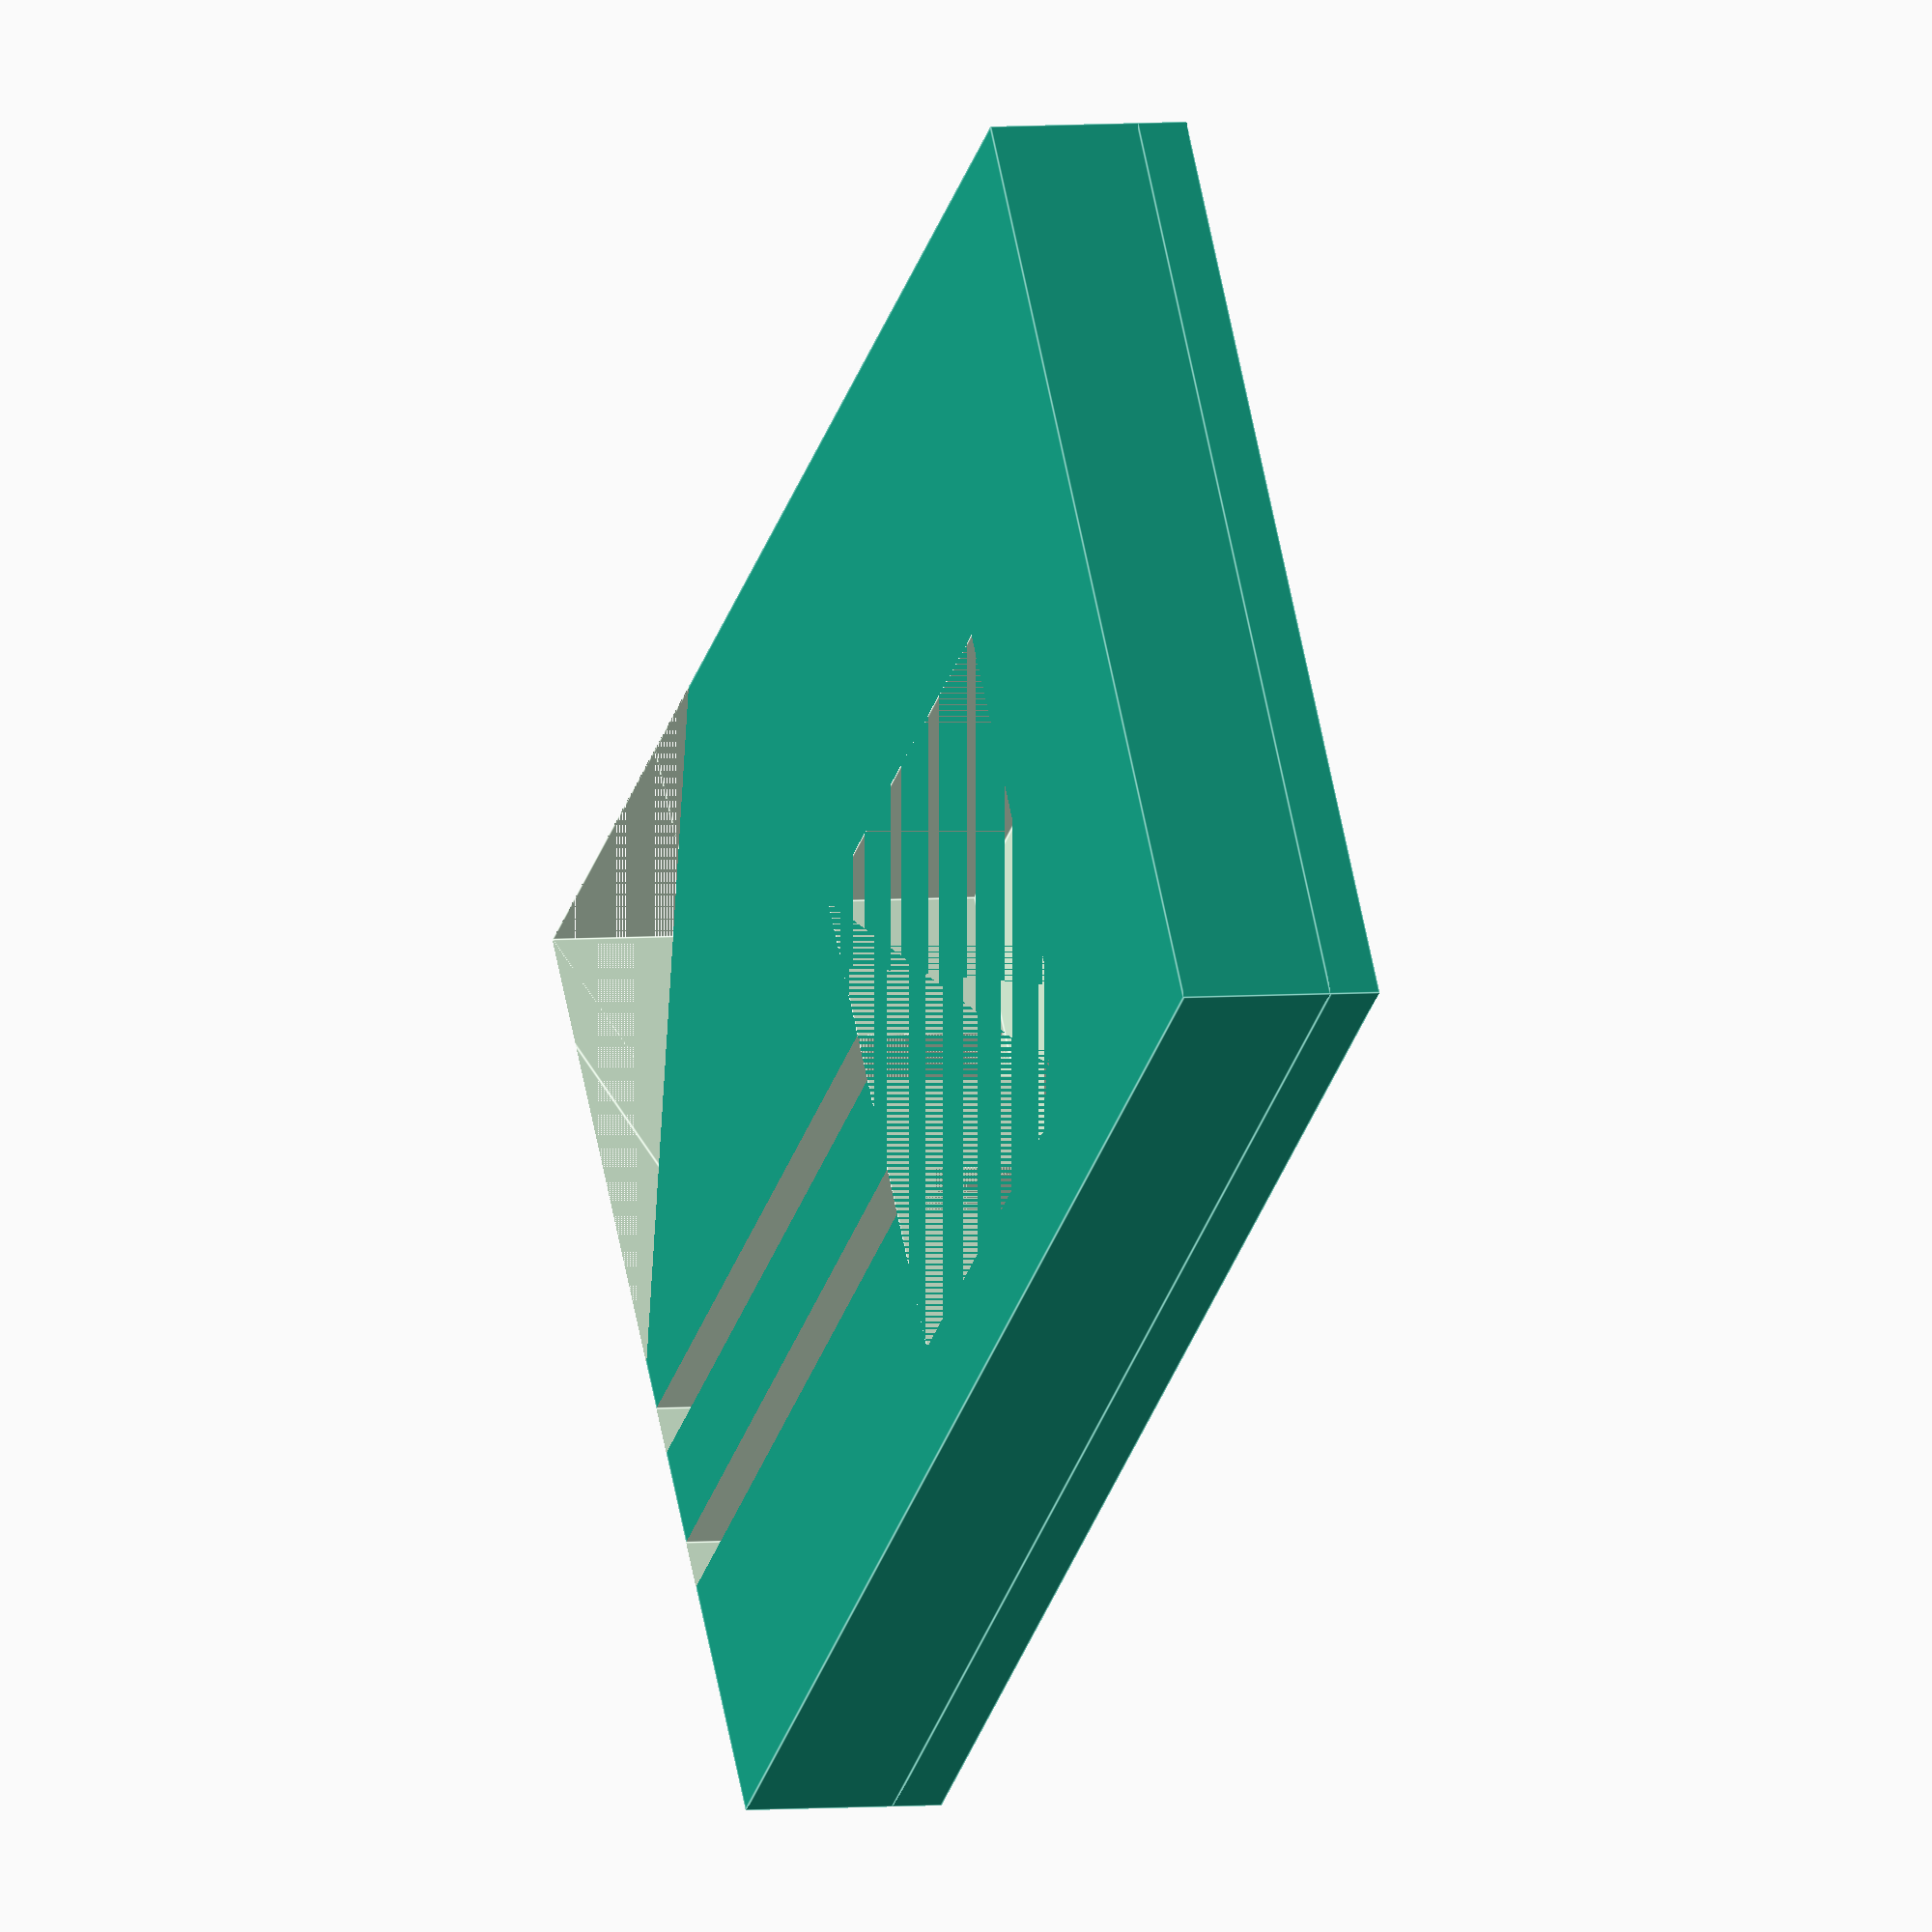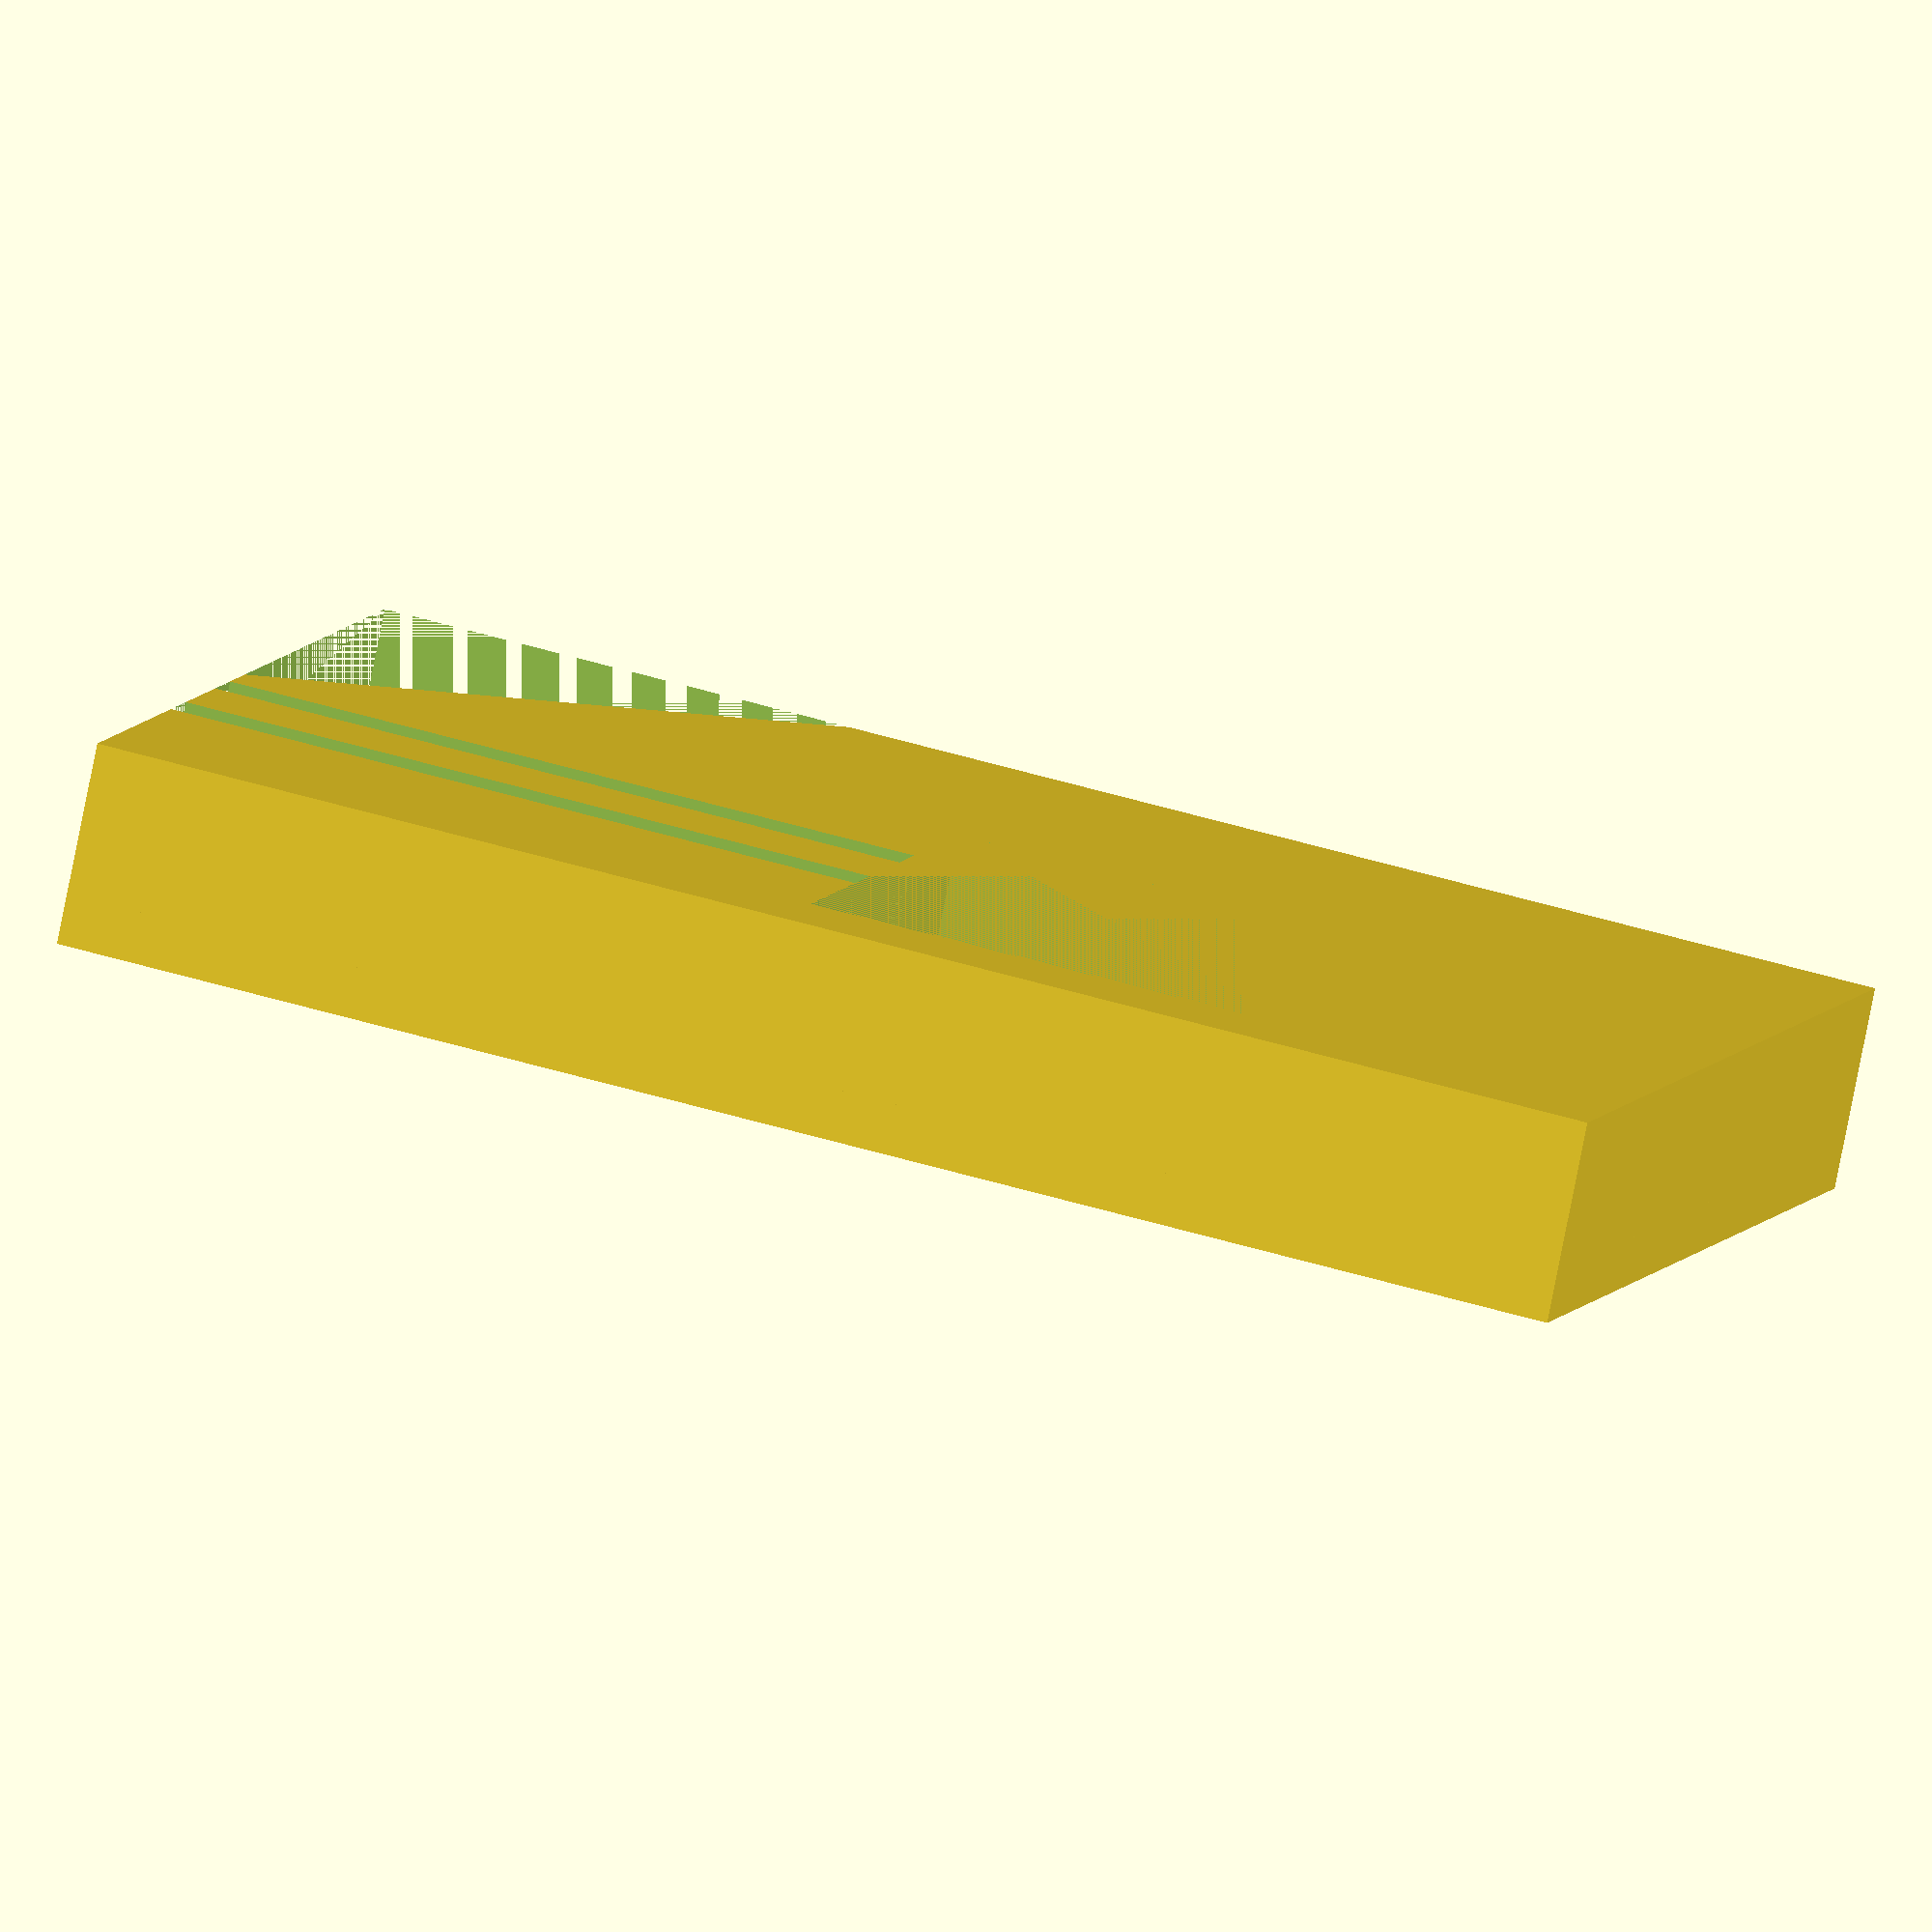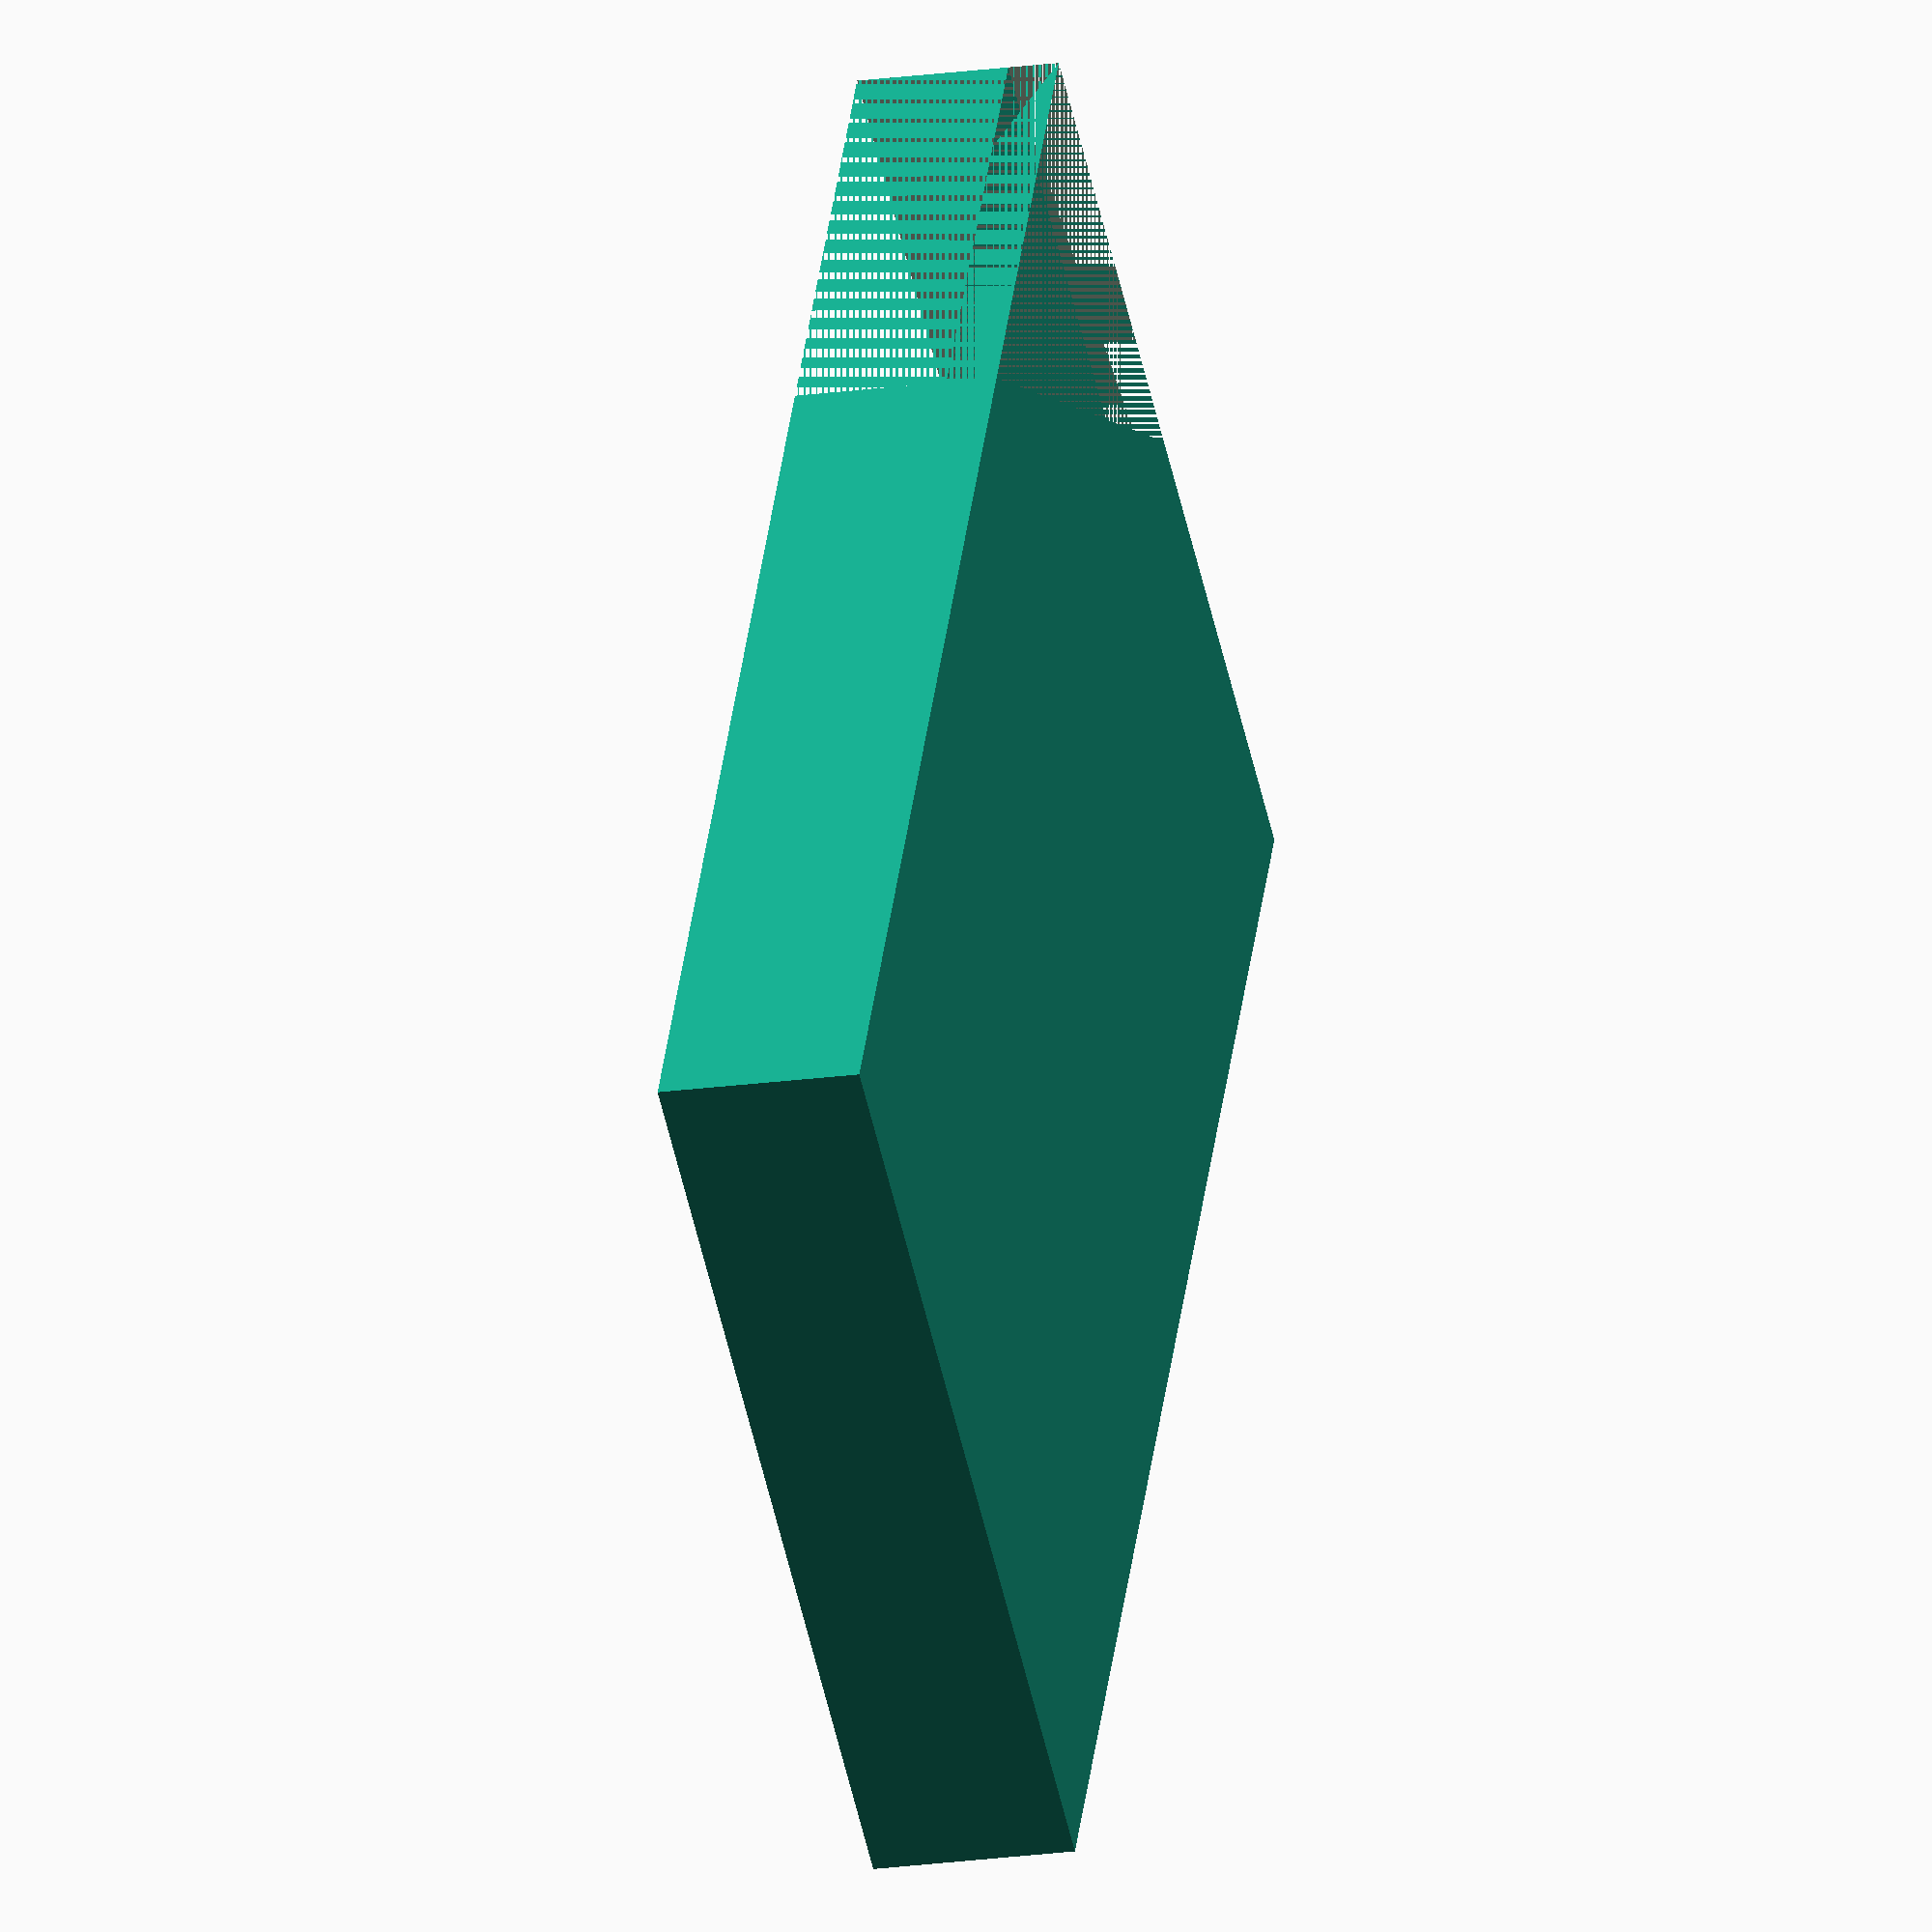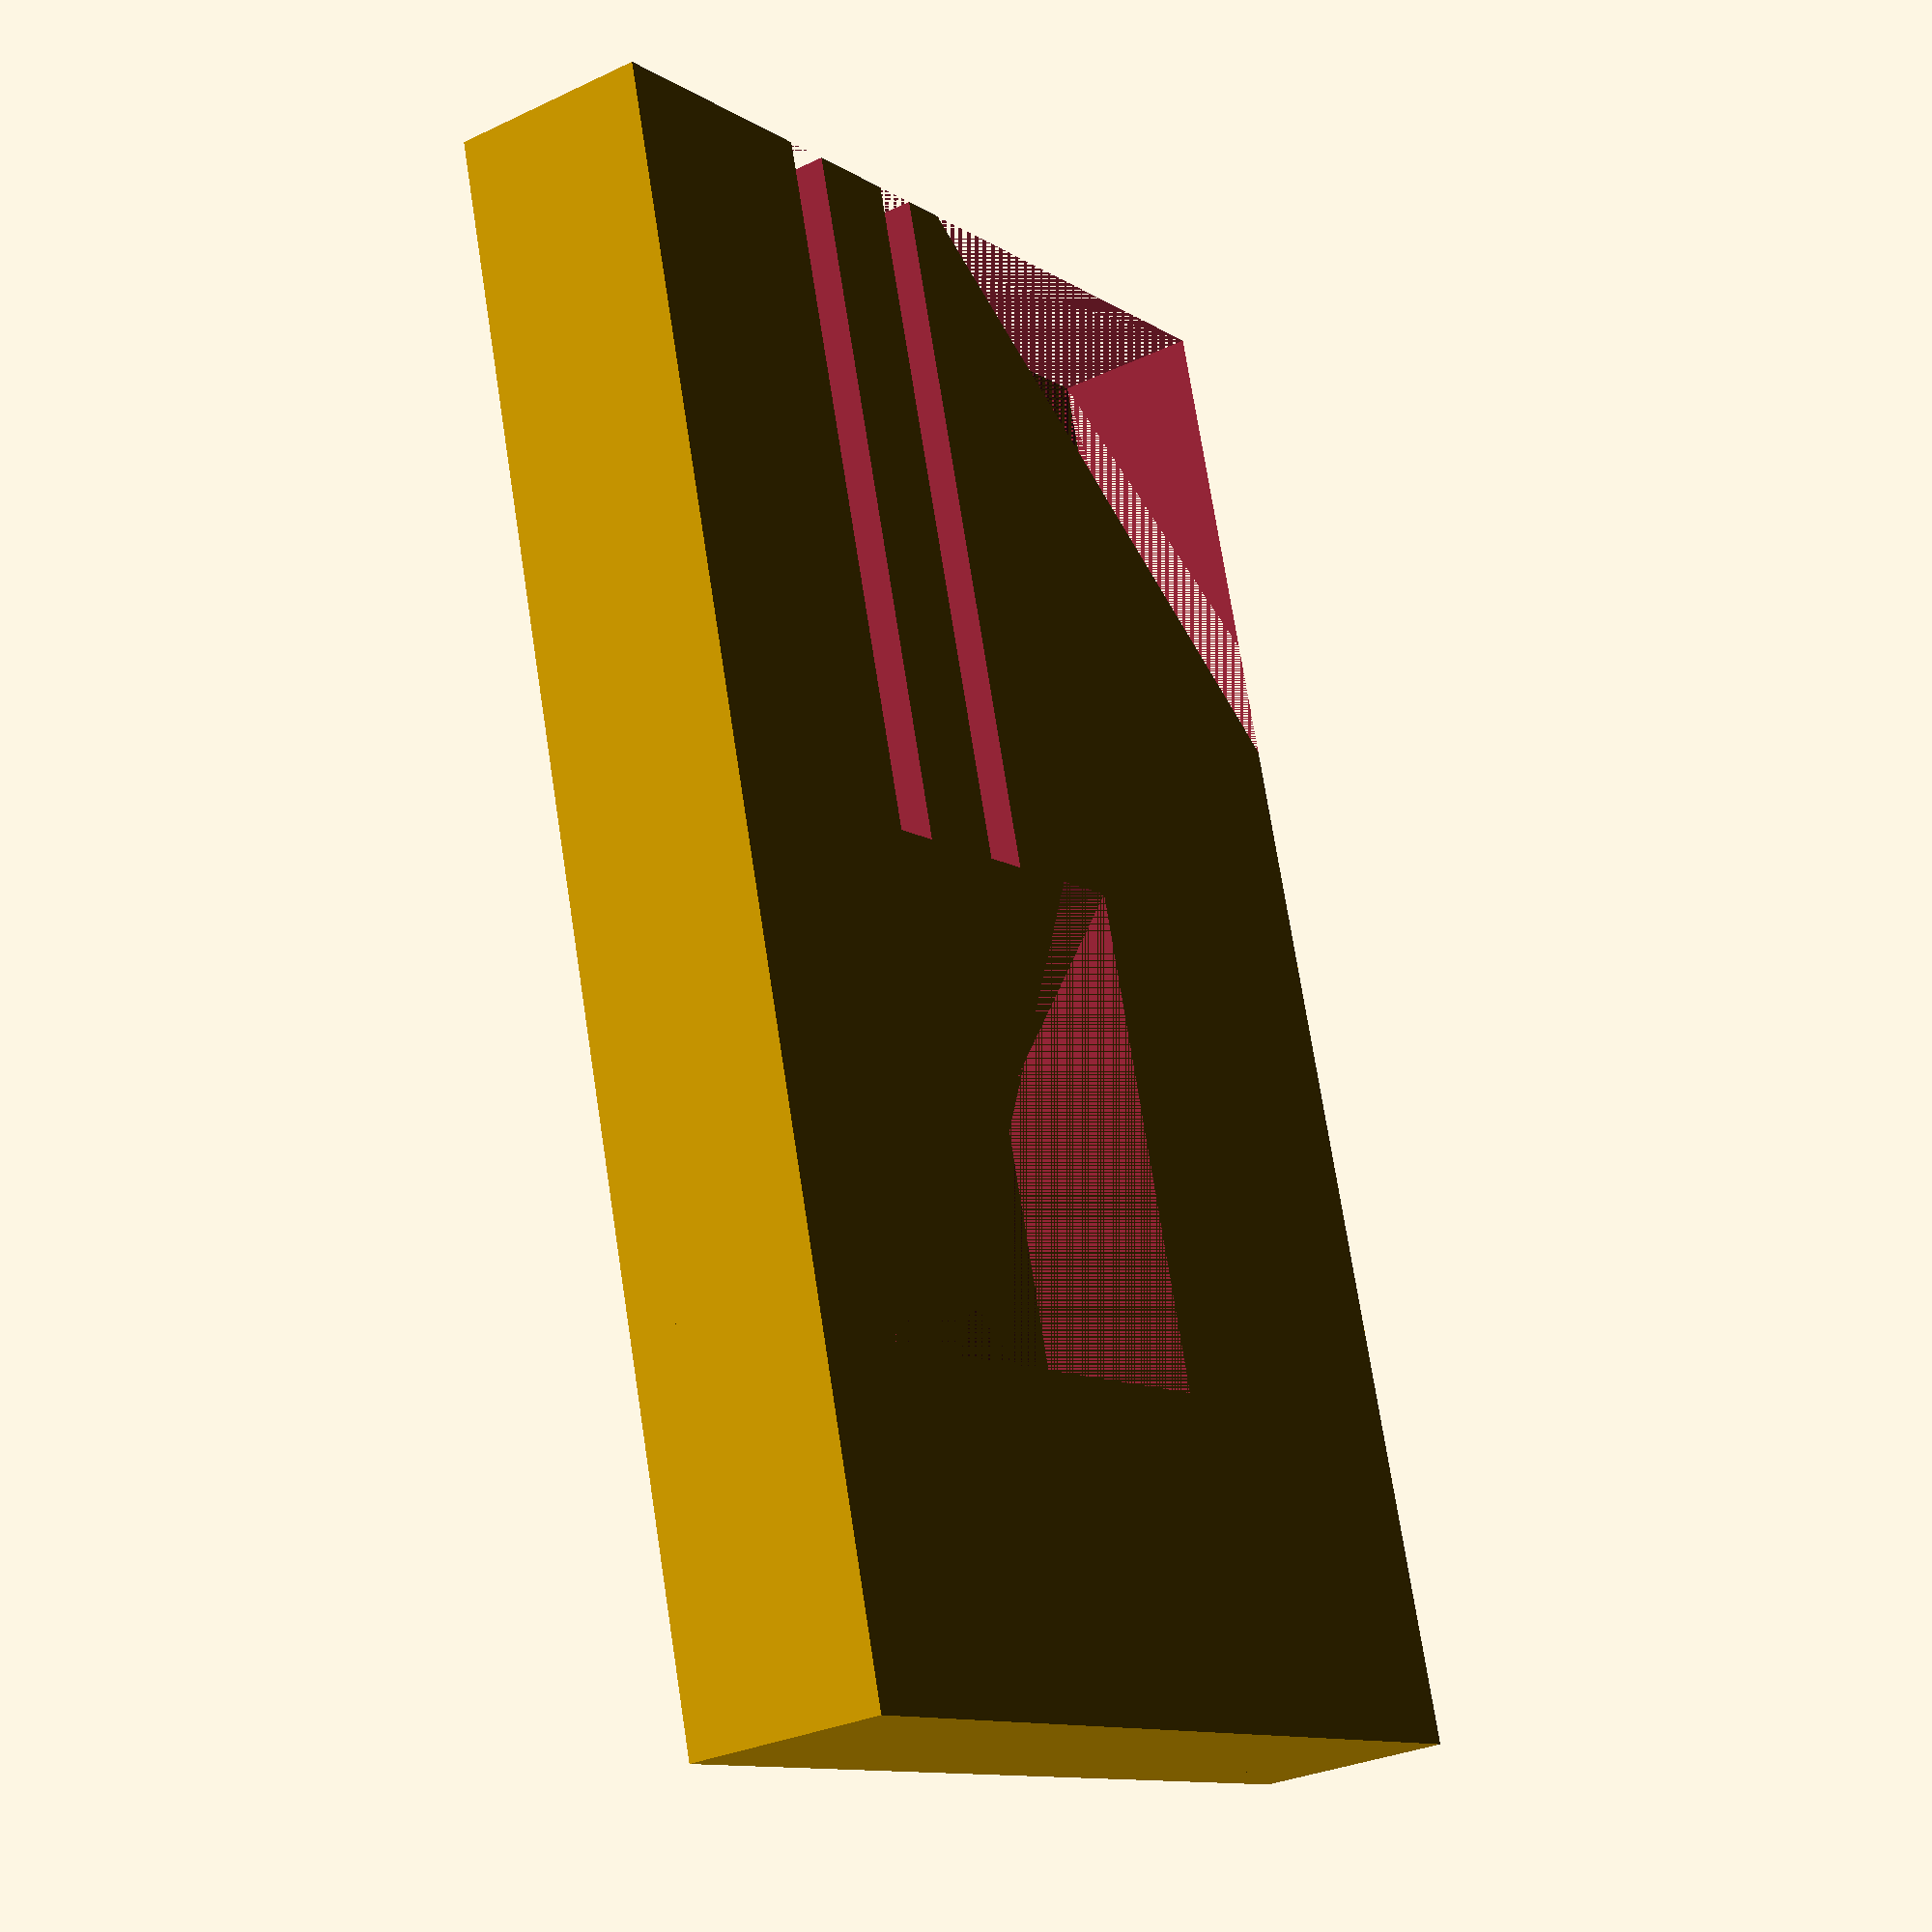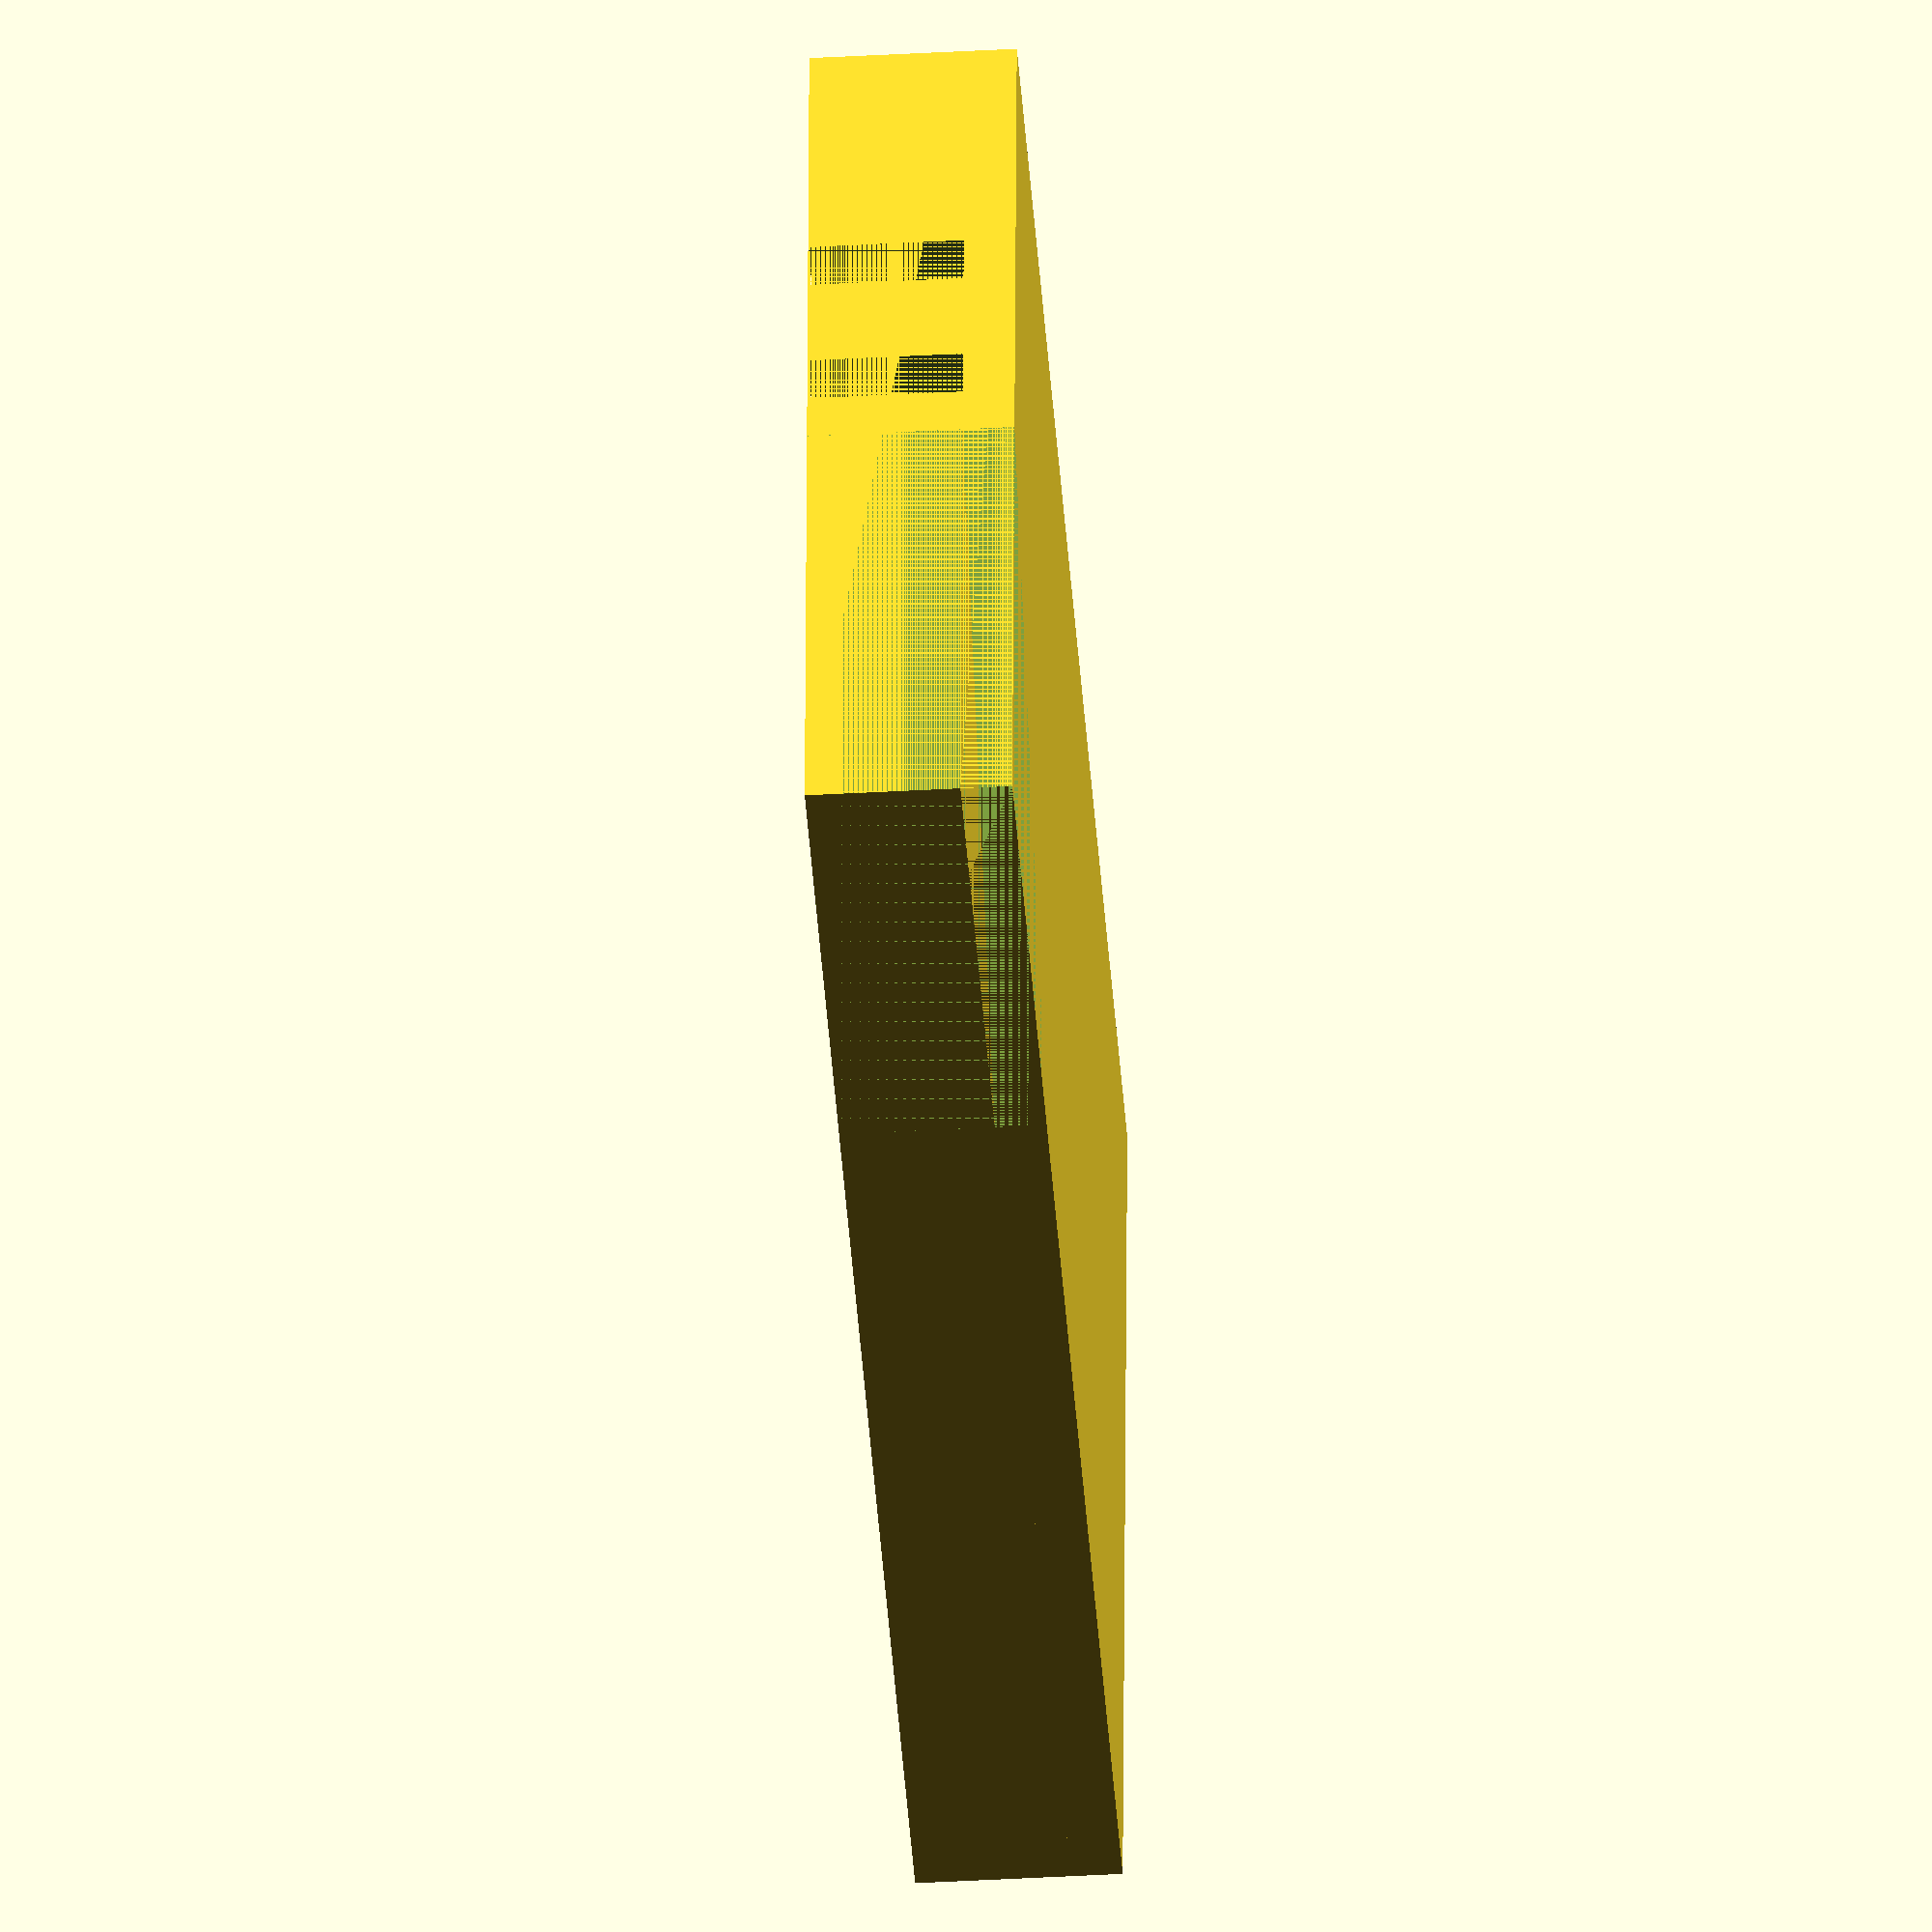
<openscad>
thickness = 4.0;
base = 1.0;
width = 30.5;       // increased from 28 to 30, increased to 30.5
height = 19.5;      // reduced from 20.5 to 19.5
hole_width = 10.0;      // reduced by 1mm
hole_height = 10.0;     // reduced by 1mm

pin_x = 18.5;       // translated 2mm towards flat edge, +0.5mm
pin_y = 6.5;
pin_width = 1.0;
pin_bredth = 1.0;
pin_depth = 0.5;

cut_out_y_length=9.5;
cut_out_x_length=9.5;
cut_out_NE_x_offset=0;
cut_out_NE_y_offset=height-cut_out_y_length;
cut_out_SW_x_offset=cut_out_x_length;
cut_out_SW_y_offset=height;
cut_out_SE_x_offset=0;
cut_out_SE_y_offset=height;

wire_notch_upper_N_y_offset=5;
wire_notch_lower_N_y_offset=8;
wire_notch_length=14;

cross_hair_90_degree_length=9;      // increased by 2mm
cross_hair_thickness = 0.5;

cross_hair_north_south_x_offset=pin_x+pin_width/4.0;
cross_hair_north_south_y_offset=pin_y+pin_bredth/2.0-cross_hair_90_degree_length/2.0;
cross_hair_east_west_x_offset=cross_hair_north_south_x_offset-cross_hair_90_degree_length/2.0;
cross_hair_east_west_y_offset=cross_hair_north_south_y_offset-pin_bredth/4.0+cross_hair_90_degree_length/2.0;

translate([0,0,1])

    difference()
    {
        cube([width,height,thickness-base]);

        translate ([14,2,0])        // translated hole extra 2mm towards flat edge, +1mm from 13 to 14
            cube([hole_width,hole_height,thickness-base]);

        linear_extrude(height = thickness, center = false)        
            translate([0,0,thickness])
                polygon(points=[[cut_out_NE_x_offset,cut_out_NE_y_offset],[cut_out_SW_x_offset,cut_out_SW_y_offset],[cut_out_SE_x_offset,cut_out_SE_y_offset]]);

        translate ([0,wire_notch_upper_N_y_offset,0])
            cube([wire_notch_length,1,thickness]);

        translate ([0,wire_notch_lower_N_y_offset,0])
            cube([wire_notch_length,1,thickness]);

    }

    difference()
    {
        cube([width,height,base]);

        translate ([pin_x,pin_y,base-pin_depth])
            cube([pin_width,pin_bredth,pin_depth]);

        translate ([cross_hair_north_south_x_offset,cross_hair_north_south_y_offset,base-pin_depth])
            cube([cross_hair_thickness,cross_hair_90_degree_length,thickness-base]);

        translate ([cross_hair_east_west_x_offset,cross_hair_east_west_y_offset,base-pin_depth])
            cube([cross_hair_90_degree_length,cross_hair_thickness, thickness-base]);

        linear_extrude(height = thickness, center = false)
            translate([0,0,thickness])
                polygon(points=[[cut_out_NE_x_offset,cut_out_NE_y_offset],[cut_out_SW_x_offset,cut_out_SW_y_offset],[cut_out_SE_x_offset,cut_out_SE_y_offset]]);
    }
    

</openscad>
<views>
elev=356.0 azim=325.4 roll=70.4 proj=o view=edges
elev=78.7 azim=16.8 roll=348.8 proj=o view=solid
elev=200.2 azim=239.4 roll=75.7 proj=o view=solid
elev=209.6 azim=254.4 roll=235.0 proj=p view=wireframe
elev=39.7 azim=176.3 roll=94.0 proj=o view=solid
</views>
